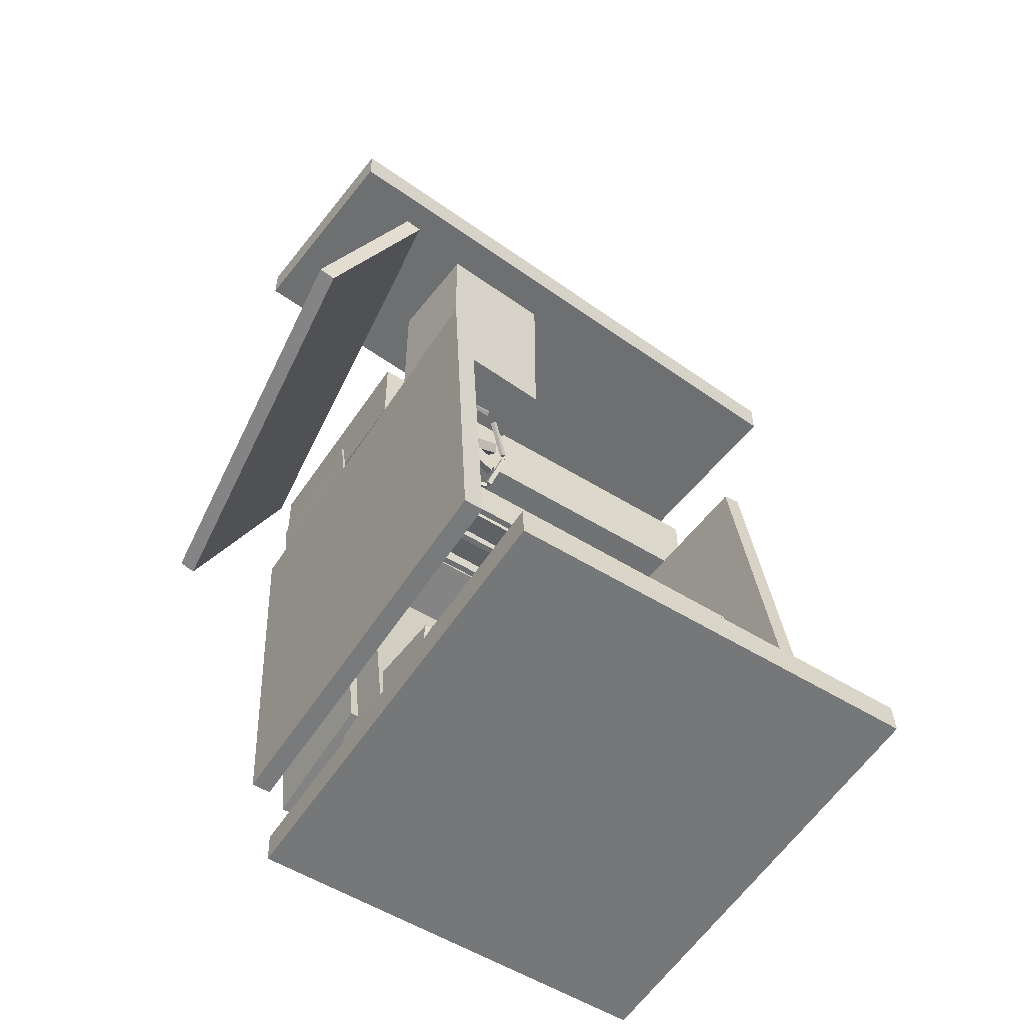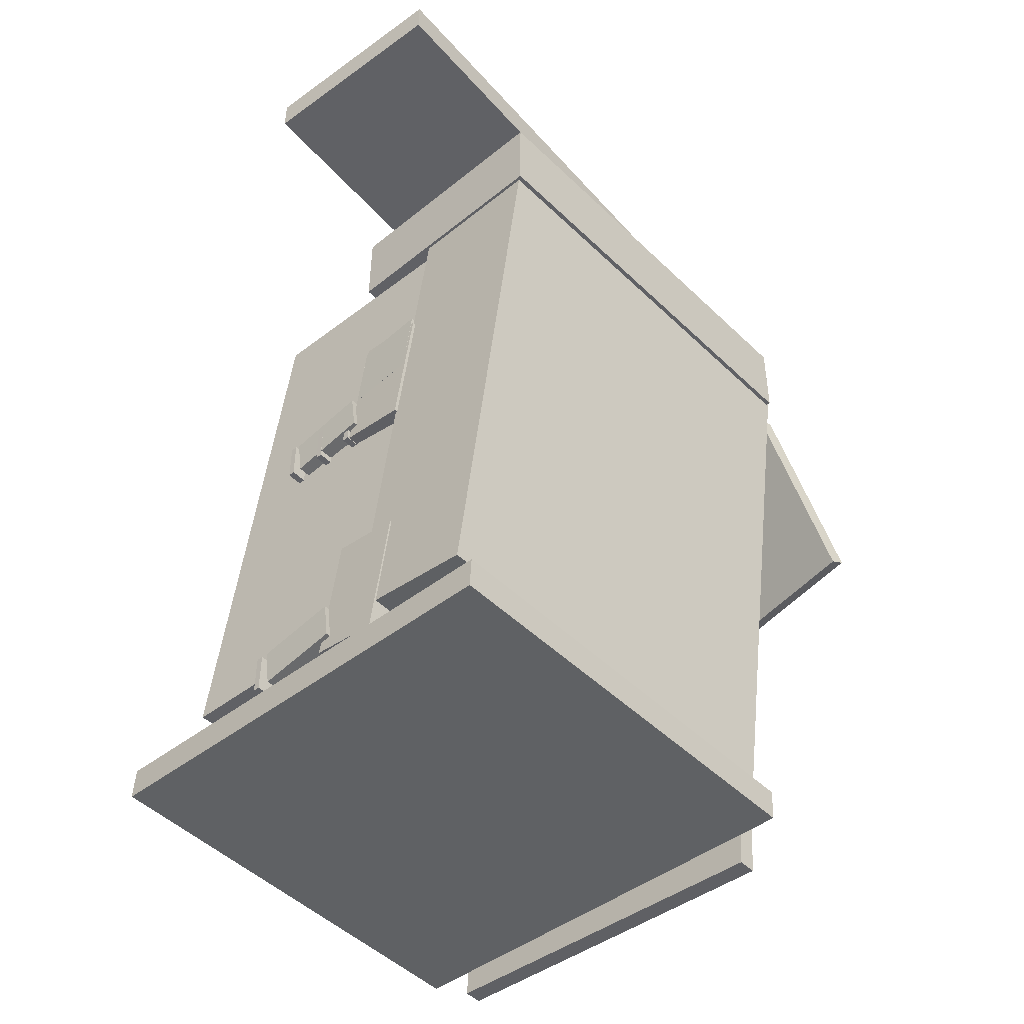
<metadata>
{"format":"obj","ext":"obj","renderer":"f3d","projection":"perspective","resolution":1024,"background":"white","views":[{"elev":-54.6,"azim":142.9,"up":"+Z"},{"elev":-47.8,"azim":-50.9,"up":"+Z"}]}
</metadata>
<code>
o Cube_Cube.001
v -2.437 0.4156 8.224
v -2.437 0.4156 6.103
v 2.446 0.4156 6.103
v 2.446 0.4156 8.224
v -2.437 2.429 8.224
v -2.437 2.429 6.103
v 2.446 2.429 6.103
v 2.446 2.429 8.224
f 6 2 1
f 7 3 2
f 8 4 3
f 5 1 4
f 2 3 4
f 7 6 5
f 5 6 1
f 6 7 2
f 7 8 3
f 8 5 4
f 1 2 4
f 8 7 5
o Cube.030
v 1.619 3.332 5.292
v 1.622 3.375 5.306
v 1.623 3.391 5.257
v 1.183 3.409 5.313
v 1.184 3.425 5.264
v 1.18 3.366 5.299
v 1.18 3.382 5.25
v 1.619 3.348 5.243
f 9 10 11
f 10 12 13
f 14 15 13
f 9 16 15
f 16 11 13
f 10 9 12
f 16 9 11
f 11 10 13
f 12 14 13
f 14 9 15
f 15 16 13
f 12 9 14
o Cube.034
v 0.9093 3.183 4.953
v 0.9458 3.246 5.038
v 0.9734 3.141 5.104
v 1.945 3.239 4.612
v 1.973 3.134 4.678
v 1.909 3.175 4.527
v 1.936 3.07 4.594
v 0.9369 3.078 5.02
f 17 18 19
f 18 20 21
f 22 23 21
f 22 17 24
f 19 21 23
f 22 20 18
f 24 17 19
f 19 18 21
f 20 22 21
f 23 22 24
f 24 19 23
f 17 22 18
o Cube.058
v -2.093 2.59 -0.2133
v 2.044 2.321 -0.2525
v 2.044 2.135 1.029
v -2.049 3.252 -0.117
v 2.088 2.983 -0.1562
v -2.049 3.066 1.164
v 2.088 2.797 1.125
v -2.093 2.404 1.068
f 25 26 27
f 28 29 26
f 28 30 31
f 30 32 27
f 26 29 31
f 28 25 32
f 32 25 27
f 25 28 26
f 29 28 31
f 31 30 27
f 27 26 31
f 30 28 32
o Cube.069
v 1.571 3.115 4.73
v 1.363 3.153 4.735
v 1.377 3.205 4.894
v 1.447 2.412 4.971
v 1.24 2.45 4.976
v 1.461 2.464 5.13
v 1.253 2.502 5.135
v 1.584 3.167 4.889
f 33 34 35
f 33 36 37
f 38 39 37
f 40 35 39
f 34 37 39
f 36 33 40
f 40 33 35
f 34 33 37
f 36 38 37
f 38 40 39
f 35 34 39
f 38 36 40
o Cube.024
v 1.264 1.946 5.168
v 1.266 1.964 5.223
v 1.317 1.959 5.222
v 1.308 2.463 5.055
v 1.359 2.458 5.054
v 1.306 2.445 5.001
v 1.357 2.44 5
v 1.315 1.941 5.168
f 41 42 43
f 44 45 43
f 46 47 45
f 41 48 47
f 48 43 45
f 42 41 44
f 48 41 43
f 42 44 43
f 44 46 45
f 46 41 47
f 47 48 45
f 44 41 46
o Cube.000_Cube.039
v -2.915 1.643 8.351
v 3.287 1.643 8.351
v 3.287 1.643 8.707
v -2.915 3.754 8.351
v 3.287 3.754 8.351
v -2.915 3.754 8.707
v 3.287 3.754 8.707
v -2.915 1.643 8.707
v -2.915 1.643 8.351
v 3.287 1.643 8.351
v 3.287 1.643 8.707
v -2.915 3.754 8.351
v 3.287 3.754 8.351
v -2.915 3.754 8.707
v 3.287 3.754 8.707
v -2.915 1.643 8.707
f 57 58 59
f 60 61 58
f 62 63 61
f 64 59 63
f 58 61 63
f 60 57 64
f 64 57 59
f 57 60 58
f 60 62 61
f 62 64 63
f 59 58 63
f 62 60 64
f 49 50 51
f 52 53 50
f 54 55 53
f 56 51 55
f 50 53 55
f 52 49 56
f 56 49 51
f 49 52 50
f 52 54 53
f 54 56 55
f 51 50 55
f 54 52 56
o Cube.028
v 1.052 3.33 5.239
v 1.042 3.374 5.234
v 1.087 3.38 5.208
v 0.8402 3.281 4.854
v 0.8848 3.287 4.828
v 0.8494 3.237 4.86
v 0.894 3.243 4.834
v 1.096 3.336 5.214
f 65 66 67
f 68 69 67
f 70 71 69
f 65 72 71
f 67 69 71
f 66 65 68
f 72 65 67
f 66 68 67
f 68 70 69
f 70 65 71
f 72 67 71
f 68 65 70
o Cube.008
v -2.071 3.999 -0.1276
v 2.061 3.727 -0.1276
v 2.061 3.727 0.2695
v -2.067 4.062 -0.1276
v 2.065 3.79 -0.1276
v -2.067 4.062 0.2695
v 2.065 3.79 0.2695
v -2.071 3.999 0.2695
f 73 74 75
f 76 77 74
f 78 79 77
f 80 75 79
f 74 77 79
f 76 73 80
f 80 73 75
f 73 76 74
f 76 78 77
f 78 80 79
f 75 74 79
f 78 76 80
o Cube.055
v 0.9713 3.183 4.558
v 0.9363 3.246 4.643
v 0.908 3.141 4.709
v 1.939 3.239 5.061
v 1.911 3.134 5.127
v 1.974 3.175 4.976
v 1.946 3.07 5.042
v 0.943 3.078 4.624
f 81 82 83
f 84 85 83
f 86 87 85
f 81 88 87
f 88 83 85
f 86 84 82
f 88 81 83
f 82 84 83
f 84 86 85
f 86 81 87
f 87 88 85
f 81 86 82
o Cube.045
v 1.052 3.33 5.239
v 1.042 3.374 5.234
v 1.087 3.38 5.208
v 0.8402 3.281 4.854
v 0.8848 3.287 4.828
v 0.8494 3.237 4.86
v 0.894 3.243 4.834
v 1.096 3.336 5.214
f 89 90 91
f 92 93 91
f 94 95 93
f 89 96 95
f 91 93 95
f 90 89 92
f 96 89 91
f 90 92 91
f 92 94 93
f 94 89 95
f 96 91 95
f 92 89 94
o Cube.026
v 0.8186 3.217 4.798
v 0.819 3.26 4.783
v 0.8691 3.264 4.795
v 0.921 3.117 4.38
v 0.9711 3.121 4.391
v 0.9206 3.074 4.395
v 0.9707 3.078 4.406
v 0.8688 3.221 4.81
f 97 98 99
f 98 100 101
f 102 103 101
f 97 104 103
f 99 101 103
f 98 97 100
f 104 97 99
f 99 98 101
f 100 102 101
f 102 97 103
f 104 99 103
f 100 97 102
o Cube.020
v 0.31 1.887 4.859
v 0.4527 1.887 4.859
v 0.4527 1.887 5.002
v 0.31 2.03 4.859
v 0.4527 2.03 4.859
v 0.31 2.03 5.002
v 0.4527 2.03 5.002
v 0.31 1.887 5.002
f 105 106 107
f 108 109 106
f 110 111 109
f 112 107 111
f 106 109 111
f 108 105 112
f 112 105 107
f 105 108 106
f 108 110 109
f 110 112 111
f 107 106 111
f 110 108 112
o Cube.047
v 0.3722 2.072 4.97
v 0.4231 2.072 4.97
v 0.4231 2.072 4.925
v 0.3722 2.444 4.97
v 0.4231 2.444 4.97
v 0.3722 2.444 4.925
v 0.4231 2.444 4.925
v 0.3722 2.072 4.925
f 113 114 115
f 116 117 114
f 118 119 117
f 120 115 119
f 114 117 119
f 116 113 120
f 120 113 115
f 113 116 114
f 116 118 117
f 118 120 119
f 115 114 119
f 118 116 120
o Cube_Cube.042
v -1.839 2.426 4.483
v -1.839 2.039 4.483
v -1.839 2.039 4.871
v -1.452 2.426 4.483
v -1.452 2.039 4.483
v -1.452 2.426 4.871
v -1.452 2.039 4.871
v -1.839 2.426 4.871
v -1.839 2.426 4.483
v -1.839 2.039 4.483
v -1.839 2.039 4.871
v -1.452 2.426 4.483
v -1.452 2.039 4.483
v -1.452 2.426 4.871
v -1.452 2.039 4.871
v -1.839 2.426 4.871
f 121 122 123
f 124 125 122
f 126 127 125
f 128 123 127
f 122 125 127
f 124 121 128
f 128 121 123
f 121 124 122
f 124 126 125
f 126 128 127
f 123 122 127
f 126 124 128
f 129 130 131
f 132 133 130
f 134 135 133
f 136 131 135
f 130 133 135
f 132 129 136
f 136 129 131
f 129 132 130
f 132 134 133
f 134 136 135
f 131 130 135
f 134 132 136
o Cube.009
v -2.189 1.313 -0.5898
v 2.038 1.035 -0.604
v 2.038 1.019 -0.2896
v -1.892 5.831 -0.3575
v 2.335 5.553 -0.3717
v -1.892 5.815 -0.04303
v 2.335 5.537 -0.05731
v -2.189 1.297 -0.2753
f 137 138 139
f 137 140 141
f 142 143 141
f 144 139 143
f 138 141 143
f 140 137 144
f 144 137 139
f 138 137 141
f 140 142 141
f 142 144 143
f 139 138 143
f 142 140 144
o Cube.033
v 0.9713 3.183 4.558
v 0.9363 3.246 4.643
v 0.908 3.141 4.709
v 1.939 3.239 5.061
v 1.911 3.134 5.127
v 1.974 3.175 4.976
v 1.946 3.07 5.042
v 0.943 3.078 4.624
f 145 146 147
f 148 149 147
f 150 151 149
f 145 152 151
f 152 147 149
f 150 148 146
f 152 145 147
f 146 148 147
f 148 150 149
f 150 145 151
f 151 152 149
f 145 150 146
o Cube.063
v 2.473 1.711 -0.528
v 2.656 1.699 -0.5289
v 2.656 1.437 3.173
v 2.72 5.454 -0.2633
v 2.903 5.442 -0.2641
v 2.72 5.192 3.438
v 2.903 5.18 3.438
v 2.473 1.449 3.174
f 153 154 155
f 153 156 157
f 156 158 159
f 158 160 155
f 154 157 159
f 156 153 160
f 160 153 155
f 154 153 157
f 157 156 159
f 159 158 155
f 155 154 159
f 158 156 160
o Cube.073
v 1.264 1.946 5.168
v 1.266 1.964 5.223
v 1.317 1.959 5.222
v 1.308 2.463 5.055
v 1.359 2.458 5.054
v 1.306 2.445 5.001
v 1.357 2.44 5
v 1.315 1.941 5.168
f 161 162 163
f 164 165 163
f 166 167 165
f 161 168 167
f 168 163 165
f 162 161 164
f 168 161 163
f 162 164 163
f 164 166 165
f 166 161 167
f 167 168 165
f 164 161 166
o Cube.027
v 0.9532 3.059 4.337
v 0.9608 3.103 4.329
v 0.9764 3.109 4.378
v 1.374 3.009 4.208
v 1.389 3.015 4.257
v 1.366 2.966 4.216
v 1.382 2.972 4.264
v 0.9688 3.065 4.386
f 169 170 171
f 170 172 173
f 174 175 173
f 169 176 175
f 171 173 175
f 170 169 172
f 176 169 171
f 171 170 173
f 172 174 173
f 174 169 175
f 176 171 175
f 172 169 174
o Cube.060
v 1.796 3.083 4.397
v 1.803 3.033 4.409
v 1.844 3.034 4.388
v 1.986 3.202 4.776
v 1.993 3.152 4.788
v 2.026 3.203 4.756
v 2.034 3.153 4.768
v 1.836 3.084 4.377
f 177 178 179
f 180 181 178
f 182 183 181
f 182 184 179
f 178 181 183
f 180 177 182
f 184 177 179
f 177 180 178
f 180 182 181
f 183 182 179
f 179 178 183
f 182 177 184
o Cube.052
v 0.8186 3.217 4.798
v 0.819 3.26 4.783
v 0.8691 3.264 4.795
v 0.921 3.117 4.38
v 0.9711 3.121 4.391
v 0.9206 3.074 4.395
v 0.9707 3.078 4.406
v 0.8688 3.221 4.81
f 185 186 187
f 186 188 189
f 190 191 189
f 185 192 191
f 187 189 191
f 186 185 188
f 192 185 187
f 187 186 189
f 188 190 189
f 190 185 191
f 192 187 191
f 188 185 190
o Cube.059
v -2.093 2.432 2.739
v 2.044 2.163 2.7
v 2.044 1.976 3.981
v -2.049 3.094 2.836
v 2.088 2.825 2.796
v -2.049 2.908 4.117
v 2.088 2.639 4.077
v -2.093 2.245 4.02
f 193 194 195
f 196 197 194
f 198 199 197
f 200 195 199
f 194 197 199
f 196 193 200
f 200 193 195
f 193 196 194
f 196 198 197
f 198 200 199
f 195 194 199
f 198 196 200
o Cube.023
v 0.4158 2.535 4.713
v 0.4667 2.535 4.713
v 0.4667 2.52 4.673
v 0.4158 2.751 4.633
v 0.4667 2.751 4.633
v 0.4158 2.737 4.593
v 0.4667 2.737 4.593
v 0.4158 2.52 4.673
f 201 202 203
f 204 205 202
f 206 207 205
f 208 203 207
f 202 205 207
f 204 201 206
f 208 201 203
f 201 204 202
f 204 206 205
f 206 208 207
f 203 202 207
f 206 201 208
o Cube.044
v 1.975 3.223 4.762
v 1.93 3.222 4.756
v 1.93 3.173 4.77
v 1.872 3.341 5.176
v 1.872 3.292 5.19
v 1.917 3.342 5.182
v 1.917 3.293 5.196
v 1.975 3.174 4.776
f 209 210 211
f 210 212 213
f 212 214 215
f 209 216 215
f 216 211 213
f 210 209 212
f 216 209 211
f 211 210 213
f 213 212 215
f 214 209 215
f 215 216 213
f 212 209 214
o Cube.046
v 1.823 3.066 4.453
v 1.847 3.072 4.408
v 1.858 3.029 4.408
v 1.447 2.973 4.243
v 1.471 2.979 4.198
v 1.458 2.929 4.243
v 1.482 2.935 4.198
v 1.834 3.023 4.453
f 217 218 219
f 220 221 218
f 222 223 221
f 224 219 223
f 218 221 223
f 220 217 224
f 224 217 219
f 217 220 218
f 220 222 221
f 222 224 223
f 219 218 223
f 222 220 224
o Cube.050
v 0.9093 3.183 4.953
v 0.9458 3.246 5.038
v 0.9734 3.141 5.104
v 1.945 3.239 4.612
v 1.973 3.134 4.678
v 1.909 3.175 4.527
v 1.936 3.07 4.594
v 0.9369 3.078 5.02
f 225 226 227
f 226 228 229
f 230 231 229
f 230 225 232
f 227 229 231
f 230 228 226
f 232 225 227
f 227 226 229
f 228 230 229
f 231 230 232
f 232 227 231
f 225 230 226
o Cube.036
v 3.191 0.5726 3.619
v 3.336 0.5415 3.695
v 2.457 0.7298 5.455
v 4.059 4.628 3.619
v 4.205 4.597 3.695
v 3.18 4.816 5.379
v 3.326 4.785 5.455
v 2.311 0.761 5.379
f 233 234 235
f 236 237 234
f 238 239 237
f 240 235 239
f 234 237 239
f 236 233 240
f 240 233 235
f 233 236 234
f 236 238 237
f 238 240 239
f 235 234 239
f 238 236 240
o Cube.031
v 1.975 3.223 4.762
v 1.93 3.222 4.756
v 1.93 3.173 4.77
v 1.872 3.341 5.176
v 1.872 3.292 5.19
v 1.917 3.342 5.182
v 1.917 3.293 5.196
v 1.975 3.174 4.776
f 241 242 243
f 242 244 245
f 244 246 247
f 241 248 247
f 248 243 245
f 242 241 244
f 248 241 243
f 243 242 245
f 245 244 247
f 246 241 247
f 247 248 245
f 244 241 246
o Cube.065
v -2.099 3.124 0.01397
v 2.041 2.854 0.04951
v 2.041 2.906 0.4432
v -2.047 3.909 -0.08947
v 2.093 3.639 -0.05392
v -2.047 3.961 0.3043
v 2.093 3.691 0.3398
v -2.099 3.175 0.4077
f 249 250 251
f 249 252 253
f 252 254 255
f 256 251 255
f 251 250 253
f 252 249 256
f 256 249 251
f 250 249 253
f 253 252 255
f 254 256 255
f 255 251 253
f 254 252 256
o Cube.048
v 0.9532 3.059 4.337
v 0.9608 3.103 4.329
v 0.9764 3.109 4.378
v 1.374 3.009 4.208
v 1.389 3.015 4.257
v 1.366 2.966 4.216
v 1.382 2.972 4.264
v 0.9688 3.065 4.386
f 257 258 259
f 258 260 261
f 262 263 261
f 257 264 263
f 259 261 263
f 258 257 260
f 264 257 259
f 259 258 261
f 260 262 261
f 262 257 263
f 264 259 263
f 260 257 262
o Cube.032
v 1.796 3.083 4.397
v 1.803 3.033 4.409
v 1.844 3.034 4.388
v 1.986 3.202 4.776
v 1.993 3.152 4.788
v 2.026 3.203 4.756
v 2.034 3.153 4.768
v 1.836 3.084 4.377
f 265 266 267
f 268 269 266
f 270 271 269
f 270 272 267
f 266 269 271
f 268 265 270
f 272 265 267
f 265 268 266
f 268 270 269
f 271 270 267
f 267 266 271
f 270 265 272
o Cube.000_Cube.001
v -2.099 2.992 2.958
v 2.041 2.722 2.994
v 2.041 2.774 3.387
v -2.047 3.777 2.855
v 2.093 3.507 2.89
v -2.047 3.829 3.248
v 2.093 3.559 3.284
v -2.099 3.043 3.352
f 273 274 275
f 273 276 277
f 276 278 279
f 280 275 279
f 275 274 277
f 276 273 280
f 280 273 275
f 274 273 277
f 277 276 279
f 278 280 279
f 279 275 277
f 278 276 280
o Cube.025
v 1.571 3.115 4.73
v 1.363 3.153 4.735
v 1.377 3.205 4.894
v 1.447 2.412 4.971
v 1.24 2.45 4.976
v 1.461 2.464 5.13
v 1.253 2.502 5.135
v 1.584 3.167 4.889
f 281 282 283
f 281 284 285
f 286 287 285
f 288 283 287
f 282 285 287
f 284 281 288
f 288 281 283
f 282 281 285
f 284 286 285
f 286 288 287
f 283 282 287
f 286 284 288
o Cube.071
v 3.191 0.5726 3.619
v 3.336 0.5415 3.695
v 2.457 0.7298 5.455
v 4.059 4.628 3.619
v 4.205 4.597 3.695
v 3.18 4.816 5.379
v 3.326 4.785 5.455
v 2.311 0.761 5.379
f 289 290 291
f 292 293 290
f 294 295 293
f 296 291 295
f 290 293 295
f 292 289 296
f 296 289 291
f 289 292 290
f 292 294 293
f 294 296 295
f 291 290 295
f 294 292 296
o Cube.070
v 0.3923 2.488 4.984
v 0.4431 2.488 4.987
v 0.444 2.447 4.973
v 0.4118 2.592 4.685
v 0.4625 2.592 4.689
v 0.4127 2.55 4.671
v 0.4635 2.55 4.674
v 0.3933 2.447 4.969
f 297 298 299
f 297 300 301
f 300 302 303
f 304 299 303
f 299 298 301
f 300 297 304
f 304 297 299
f 298 297 301
f 301 300 303
f 302 304 303
f 303 299 301
f 302 300 304
o Cube.022
v 0.3923 2.488 4.984
v 0.4431 2.488 4.987
v 0.444 2.447 4.973
v 0.4118 2.592 4.685
v 0.4625 2.592 4.689
v 0.4127 2.55 4.671
v 0.4635 2.55 4.674
v 0.3933 2.447 4.969
f 305 306 307
f 305 308 309
f 308 310 311
f 312 307 311
f 307 306 309
f 308 305 312
f 312 305 307
f 306 305 309
f 309 308 311
f 310 312 311
f 311 307 309
f 310 308 312
o Cube.021
v 0.3722 2.072 4.97
v 0.4231 2.072 4.97
v 0.4231 2.072 4.925
v 0.3722 2.444 4.97
v 0.4231 2.444 4.97
v 0.3722 2.444 4.925
v 0.4231 2.444 4.925
v 0.3722 2.072 4.925
f 313 314 315
f 316 317 314
f 318 319 317
f 320 315 319
f 314 317 319
f 316 313 320
f 320 313 315
f 313 316 314
f 316 318 317
f 318 320 319
f 315 314 319
f 318 316 320
o Cube.114
v -1.972 2.277 0.1747
v -1.809 2.249 0.1749
v -1.809 1.52 5.254
v -1.904 4.936 0.1503
v -1.741 4.908 0.1506
v -1.904 4.206 5.229
v -1.741 4.179 5.229
v -1.972 1.547 5.253
f 321 322 323
f 321 324 325
f 326 327 325
f 328 323 327
f 323 322 325
f 324 321 326
f 328 321 323
f 322 321 325
f 324 326 325
f 326 328 327
f 327 323 325
f 326 321 328
o Cube.067
v 1.619 3.332 5.292
v 1.622 3.375 5.306
v 1.623 3.391 5.257
v 1.183 3.409 5.313
v 1.184 3.425 5.264
v 1.18 3.366 5.299
v 1.18 3.382 5.25
v 1.619 3.348 5.243
f 329 330 331
f 330 332 333
f 334 335 333
f 329 336 335
f 336 331 333
f 330 329 332
f 336 329 331
f 331 330 333
f 332 334 333
f 334 329 335
f 335 336 333
f 332 329 334
o Cube.056
v 0.31 1.887 4.859
v 0.4527 1.887 4.859
v 0.4527 1.887 5.002
v 0.31 2.03 4.859
v 0.4527 2.03 4.859
v 0.31 2.03 5.002
v 0.4527 2.03 5.002
v 0.31 1.887 5.002
f 337 338 339
f 340 341 338
f 342 343 341
f 344 339 343
f 338 341 343
f 340 337 344
f 344 337 339
f 337 340 338
f 340 342 341
f 342 344 343
f 339 338 343
f 342 340 344
o Cube.012_Cube.013
v -2.099 2.992 2.958
v 2.041 2.722 2.994
v 2.041 2.774 3.387
v -2.047 3.777 2.855
v 2.093 3.507 2.89
v -2.047 3.829 3.248
v 2.093 3.559 3.284
v -2.099 3.043 3.352
f 345 346 347
f 345 348 349
f 348 350 351
f 352 347 351
f 347 346 349
f 348 345 352
f 352 345 347
f 346 345 349
f 349 348 351
f 350 352 351
f 351 347 349
f 350 348 352
o Cube.001_Cube.001
v -2.178 0.7363 5.227
v 2.023 0.4602 5.222
v 2.023 0.4543 6.058
v -2.029 3.002 5.272
v 2.172 2.726 5.267
v -2.029 2.997 6.109
v 2.172 2.72 6.104
v -2.178 0.7305 6.064
f 353 354 355
f 356 357 354
f 356 358 359
f 360 355 359
f 354 357 359
f 356 353 360
f 360 353 355
f 353 356 354
f 357 356 359
f 358 360 359
f 355 354 359
f 358 356 360
o Cube.012_Cube.040
v 0.55 2.444 6.066
v 1.759 2.444 6.066
v 1.759 2.444 8.067
v 0.55 3.488 6.066
v 1.759 3.488 6.066
v 0.55 3.488 8.067
v 1.759 3.488 8.067
v 0.55 2.444 8.067
f 361 362 363
f 364 365 362
f 366 367 365
f 368 363 367
f 362 365 367
f 364 361 368
f 368 361 363
f 361 364 362
f 364 366 365
f 366 368 367
f 363 362 367
f 366 364 368
o Cube.029
v 1.823 3.066 4.453
v 1.847 3.072 4.408
v 1.858 3.029 4.408
v 1.447 2.973 4.243
v 1.471 2.979 4.198
v 1.458 2.929 4.243
v 1.482 2.935 4.198
v 1.834 3.023 4.453
f 369 370 371
f 372 373 370
f 374 375 373
f 376 371 375
f 370 373 375
f 372 369 376
f 376 369 371
f 369 372 370
f 372 374 373
f 374 376 375
f 371 370 375
f 374 372 376
o Cube.001_Cube.002
v -2.071 3.846 2.828
v 2.061 3.574 2.828
v 2.061 3.574 3.225
v -2.067 3.909 2.828
v 2.065 3.637 2.828
v -2.067 3.909 3.225
v 2.065 3.637 3.225
v -2.071 3.846 3.225
f 377 378 379
f 380 381 378
f 382 383 381
f 384 379 383
f 378 381 383
f 380 377 384
f 384 377 379
f 377 380 378
f 380 382 381
f 382 384 383
f 379 378 383
f 382 380 384
o Cube.002_Cube.005
v -2.146 0.7464 5.468
v -2.146 1.505 -0.04213
v 2.051 1.232 -0.07979
v -2.06 2.808 0.1373
v 2.137 2.534 0.09959
v -2.06 2.049 5.647
v 2.137 1.775 5.609
v 2.051 0.473 5.43
f 385 386 387
f 388 389 387
f 390 391 389
f 390 385 392
f 387 389 391
f 390 388 386
f 392 385 387
f 386 388 387
f 388 390 389
f 391 390 392
f 392 387 391
f 385 390 386
o Cube.003_Cube.011
v -2.093 2.355 3.42
v 2.044 2.085 3.438
v 2.044 1.997 4.129
v -2.049 3.017 3.375
v 2.088 2.748 3.394
v -2.049 2.929 4.066
v 2.088 2.66 4.084
v -2.093 2.266 4.111
f 393 394 395
f 396 397 394
f 398 399 397
f 400 395 399
f 394 397 399
f 396 393 400
f 400 393 395
f 393 396 394
f 396 398 397
f 398 400 399
f 395 394 399
f 398 396 400
o Cube.004_Cube.012
v -2.071 3.465 2.828
v 2.061 3.193 2.828
v 2.061 3.193 3.225
v -2.067 3.528 2.828
v 2.065 3.256 2.828
v -2.067 3.528 3.225
v 2.065 3.256 3.225
v -2.071 3.465 3.225
f 401 402 403
f 404 405 402
f 406 407 405
f 408 403 407
f 402 405 407
f 404 401 408
f 408 401 403
f 401 404 402
f 404 406 405
f 406 408 407
f 403 402 407
f 406 404 408
o Cube.005_Cube.013
v -2.071 3.097 2.828
v 2.061 2.825 2.828
v 2.061 2.825 3.225
v -2.067 3.16 2.828
v 2.065 2.888 2.828
v -2.067 3.16 3.225
v 2.065 2.888 3.225
v -2.071 3.097 3.225
f 409 410 411
f 412 413 410
f 414 415 413
f 416 411 415
f 410 413 415
f 412 409 416
f 416 409 411
f 409 412 410
f 412 414 413
f 414 416 415
f 411 410 415
f 414 412 416

</code>
